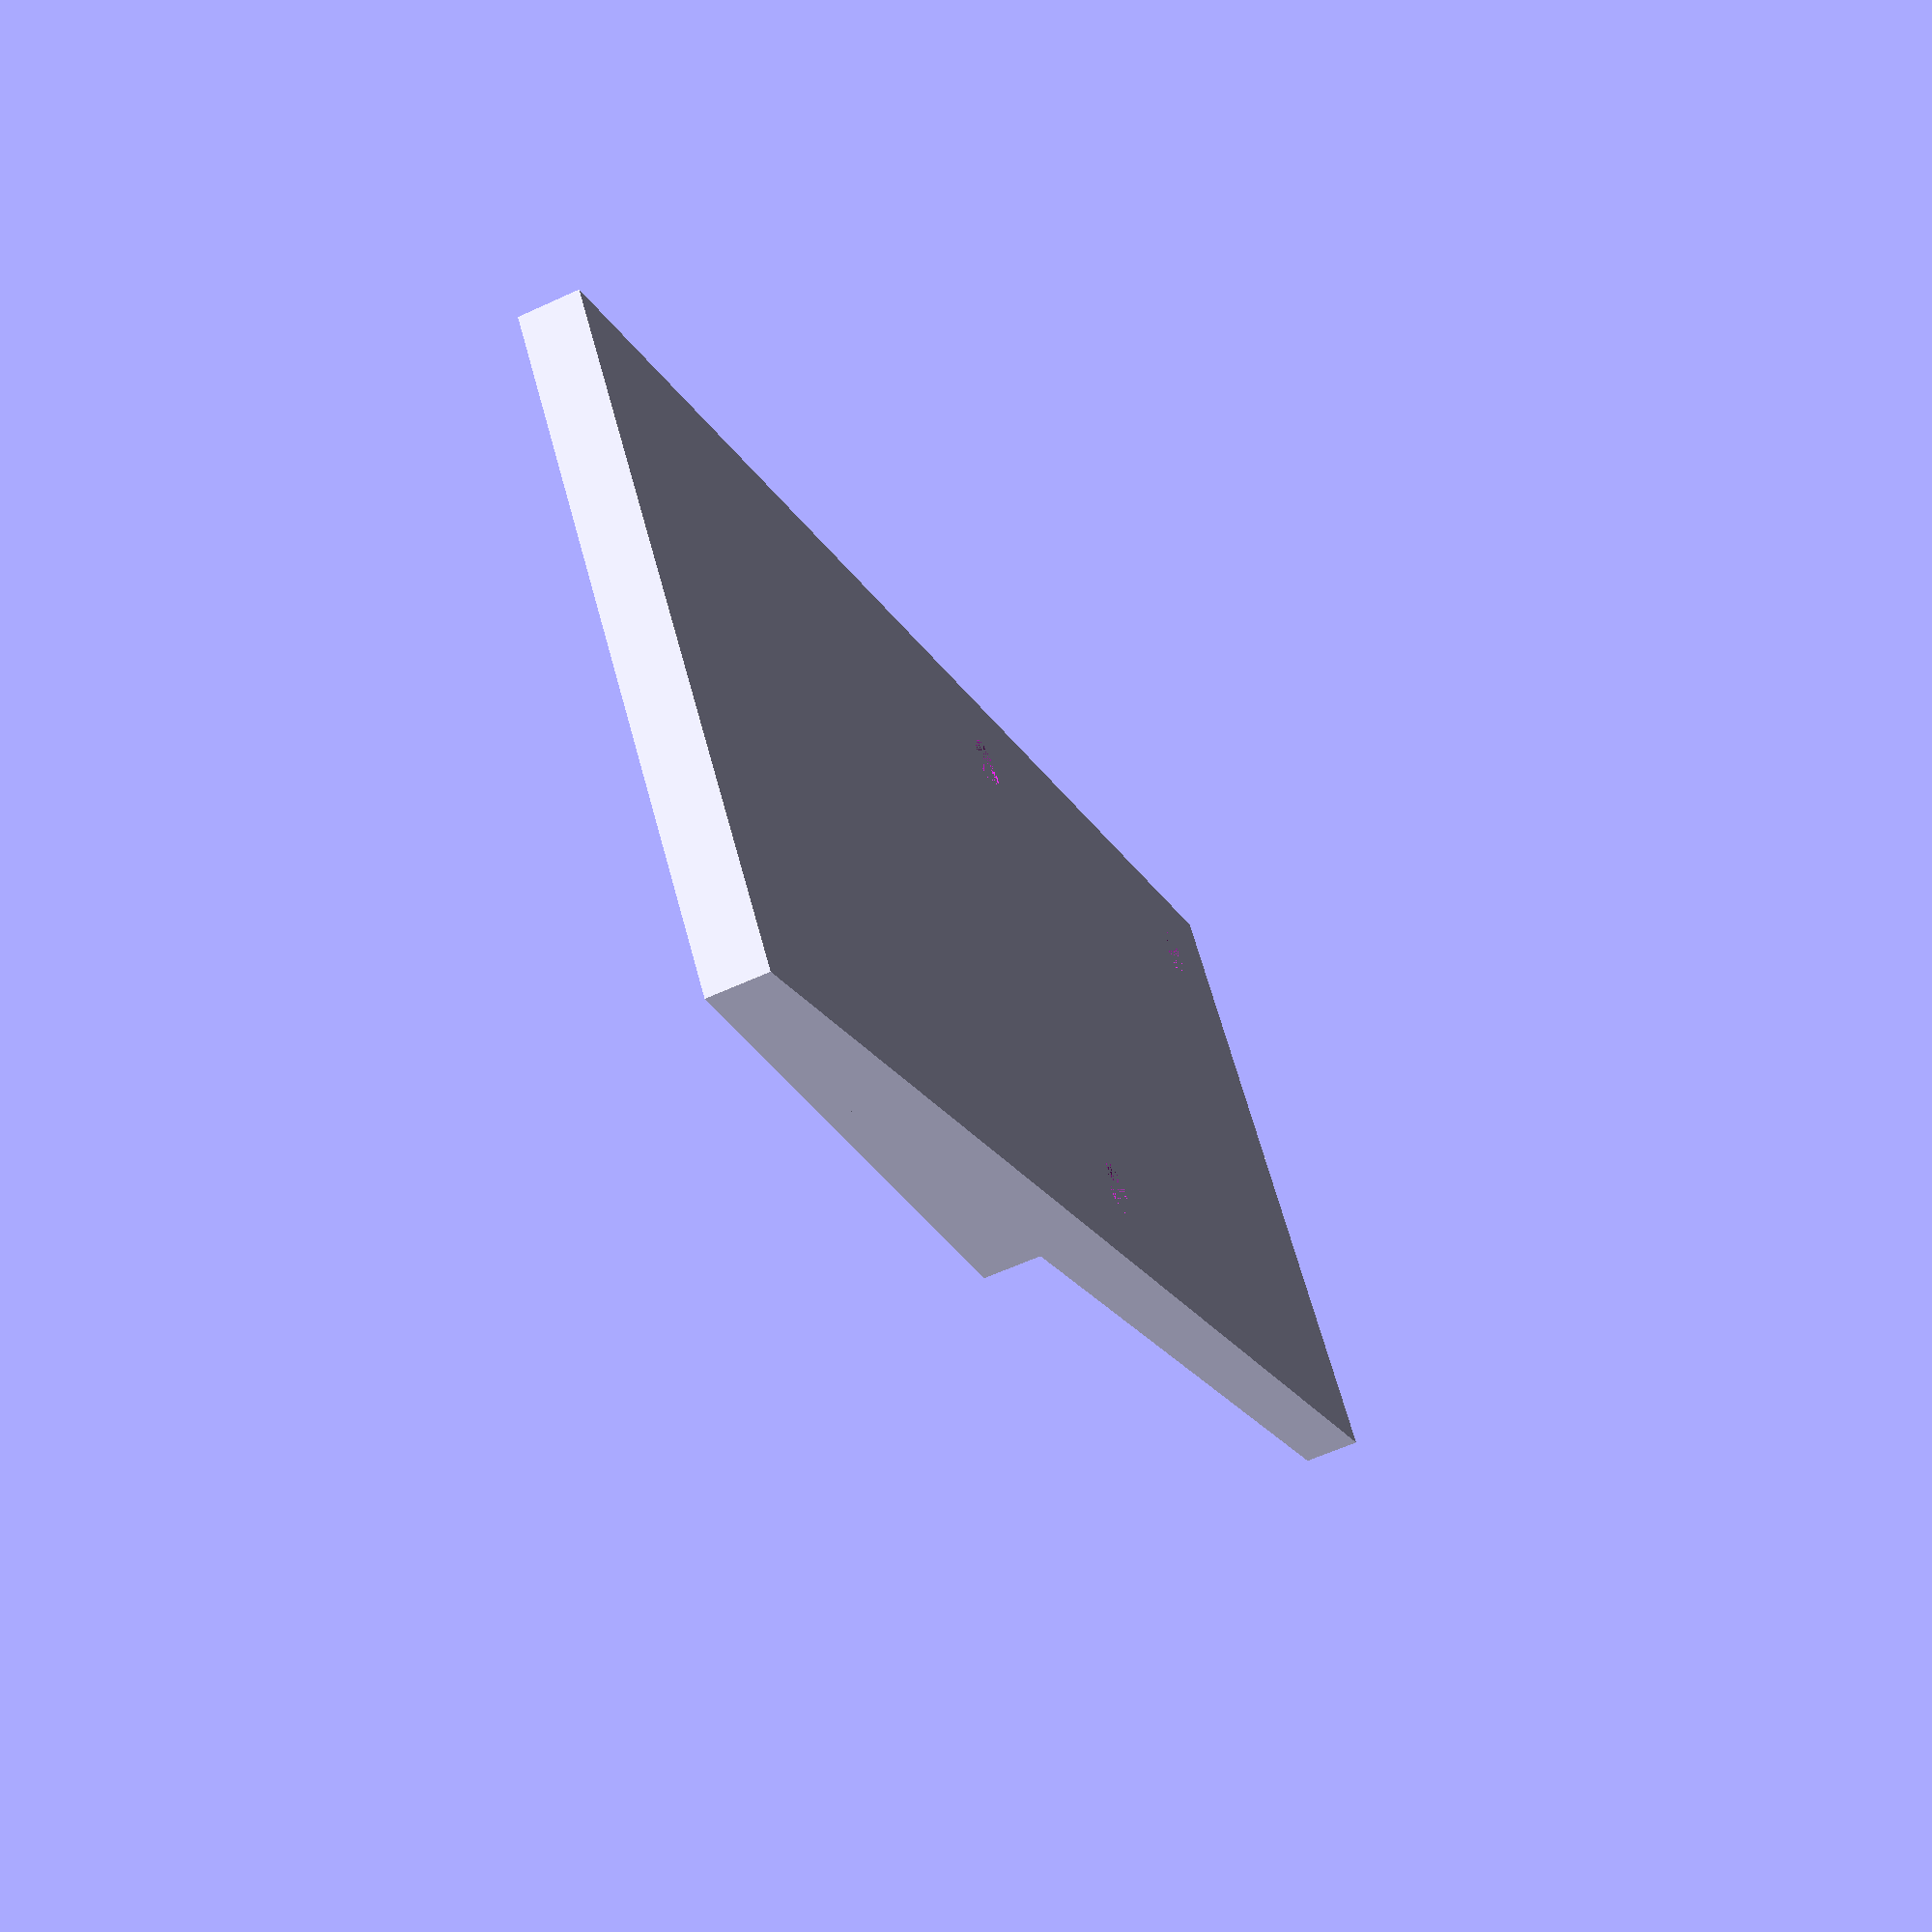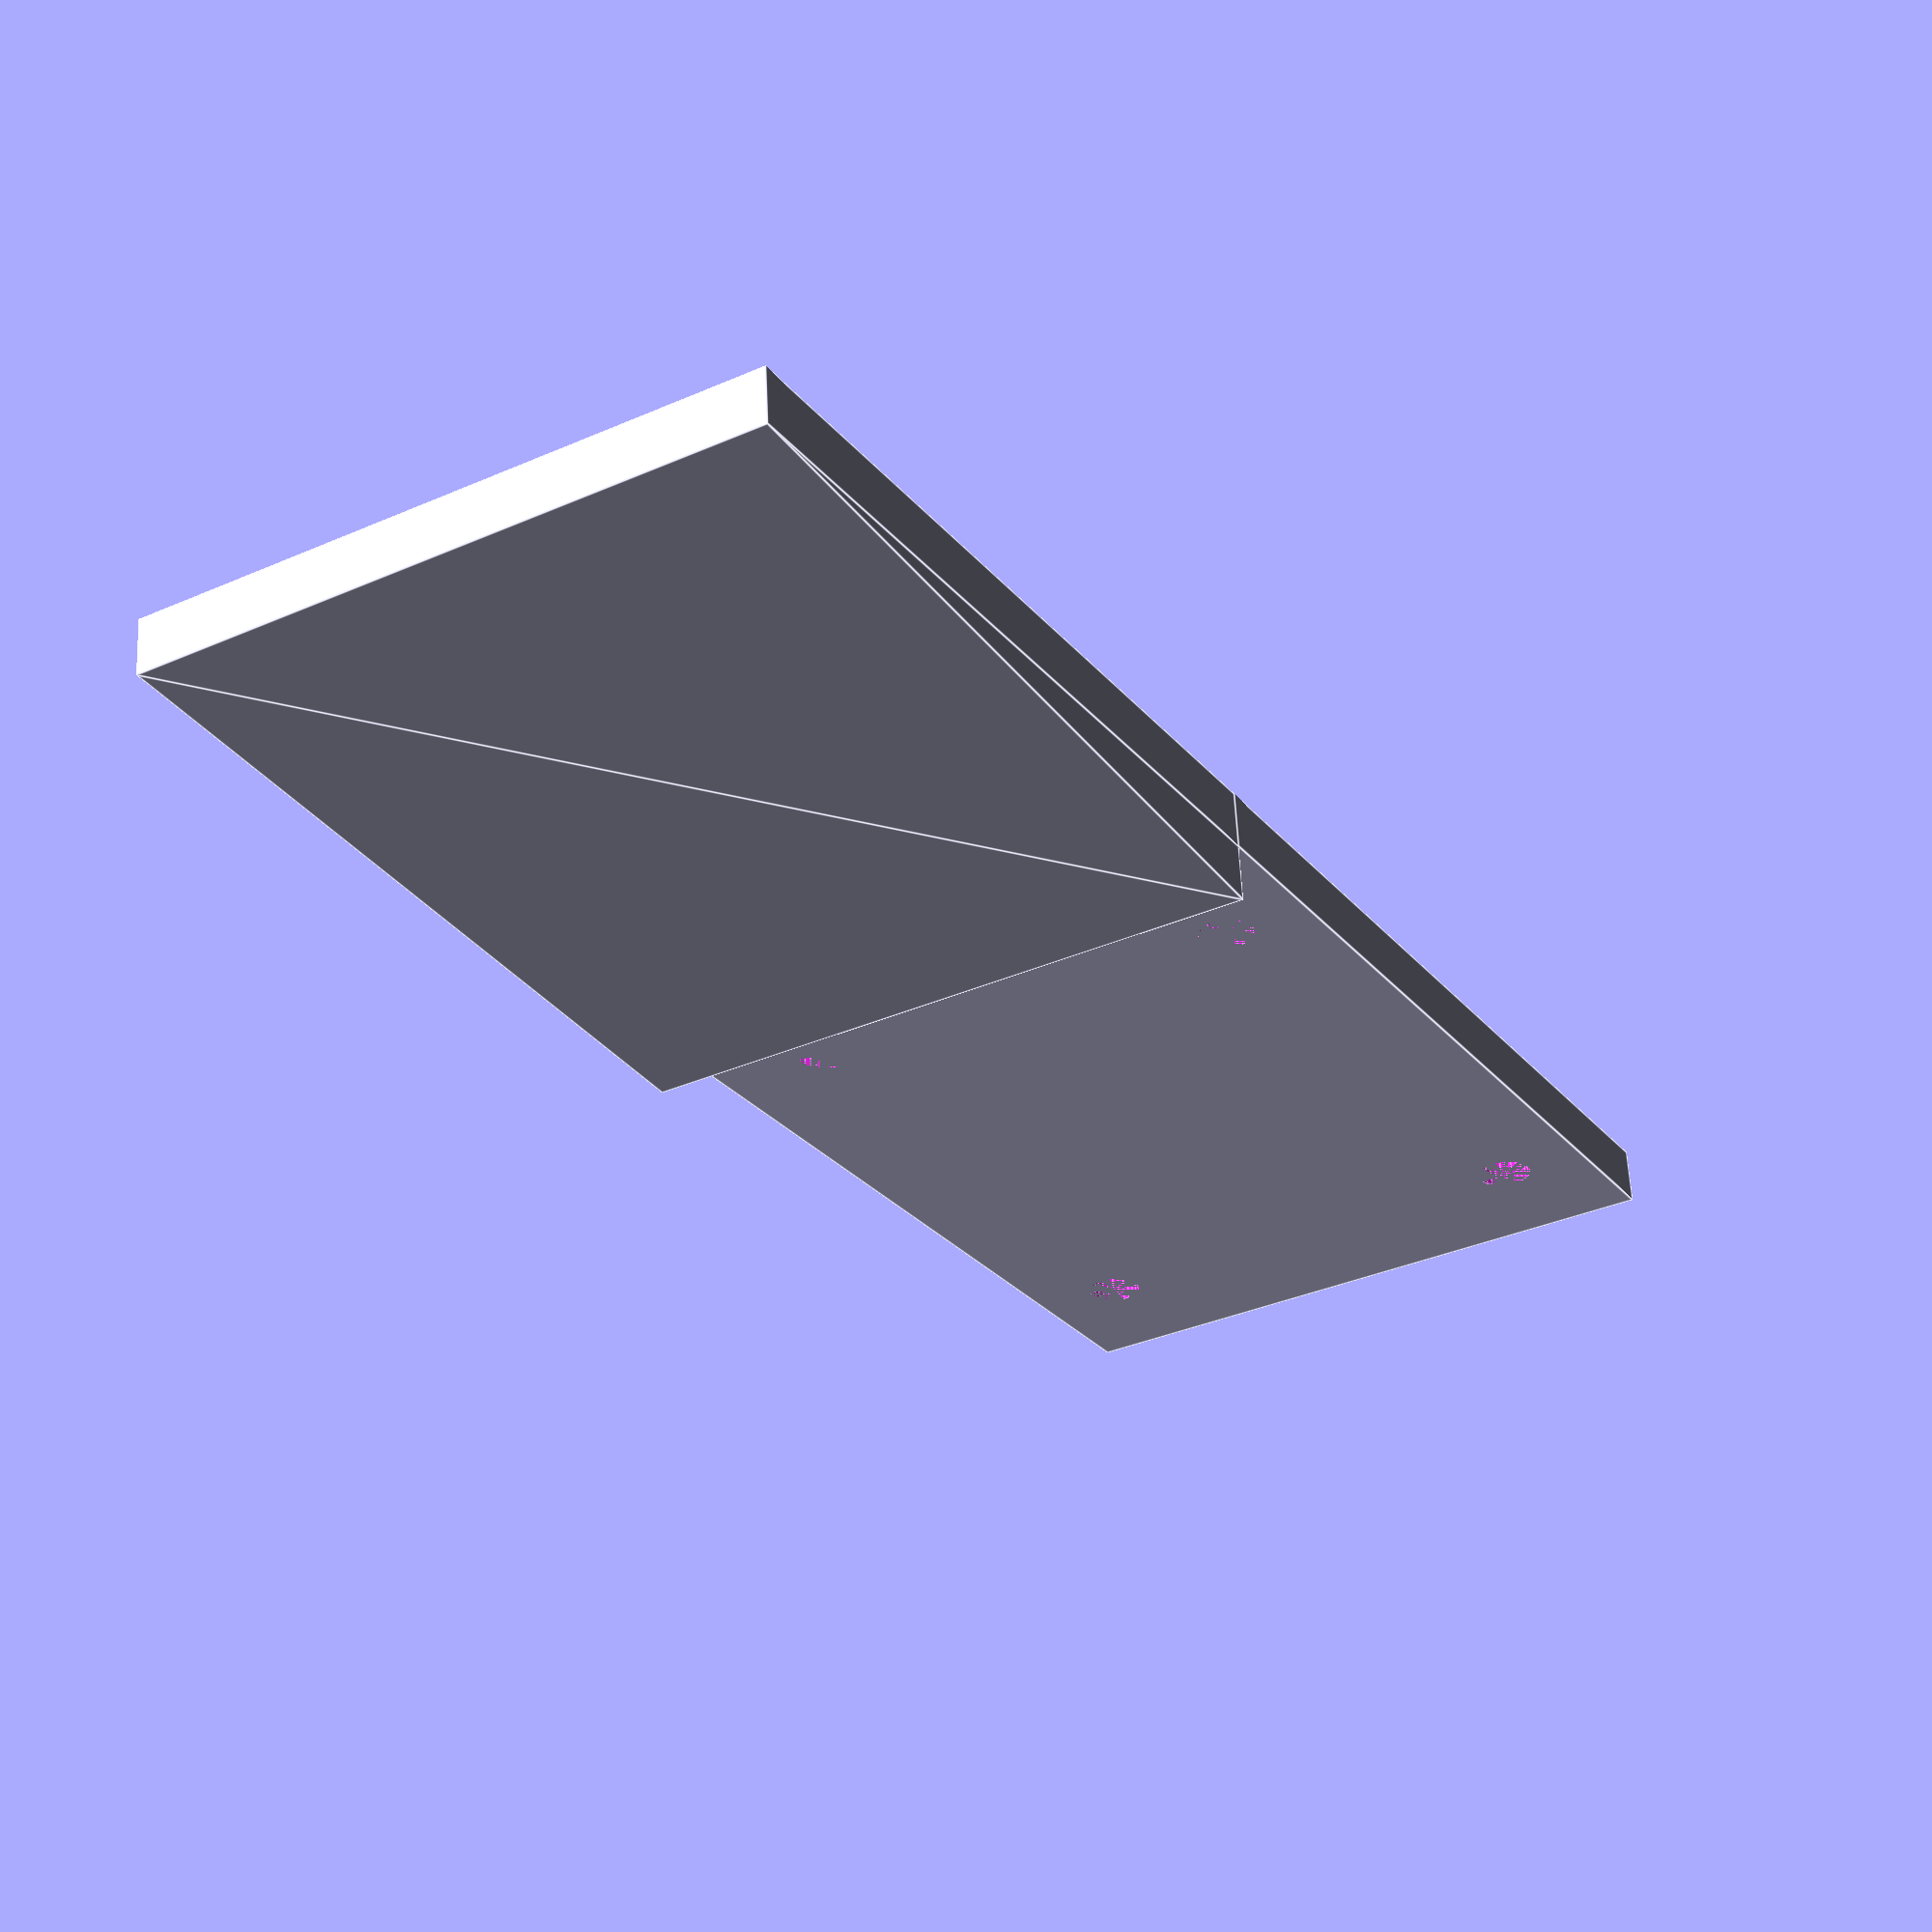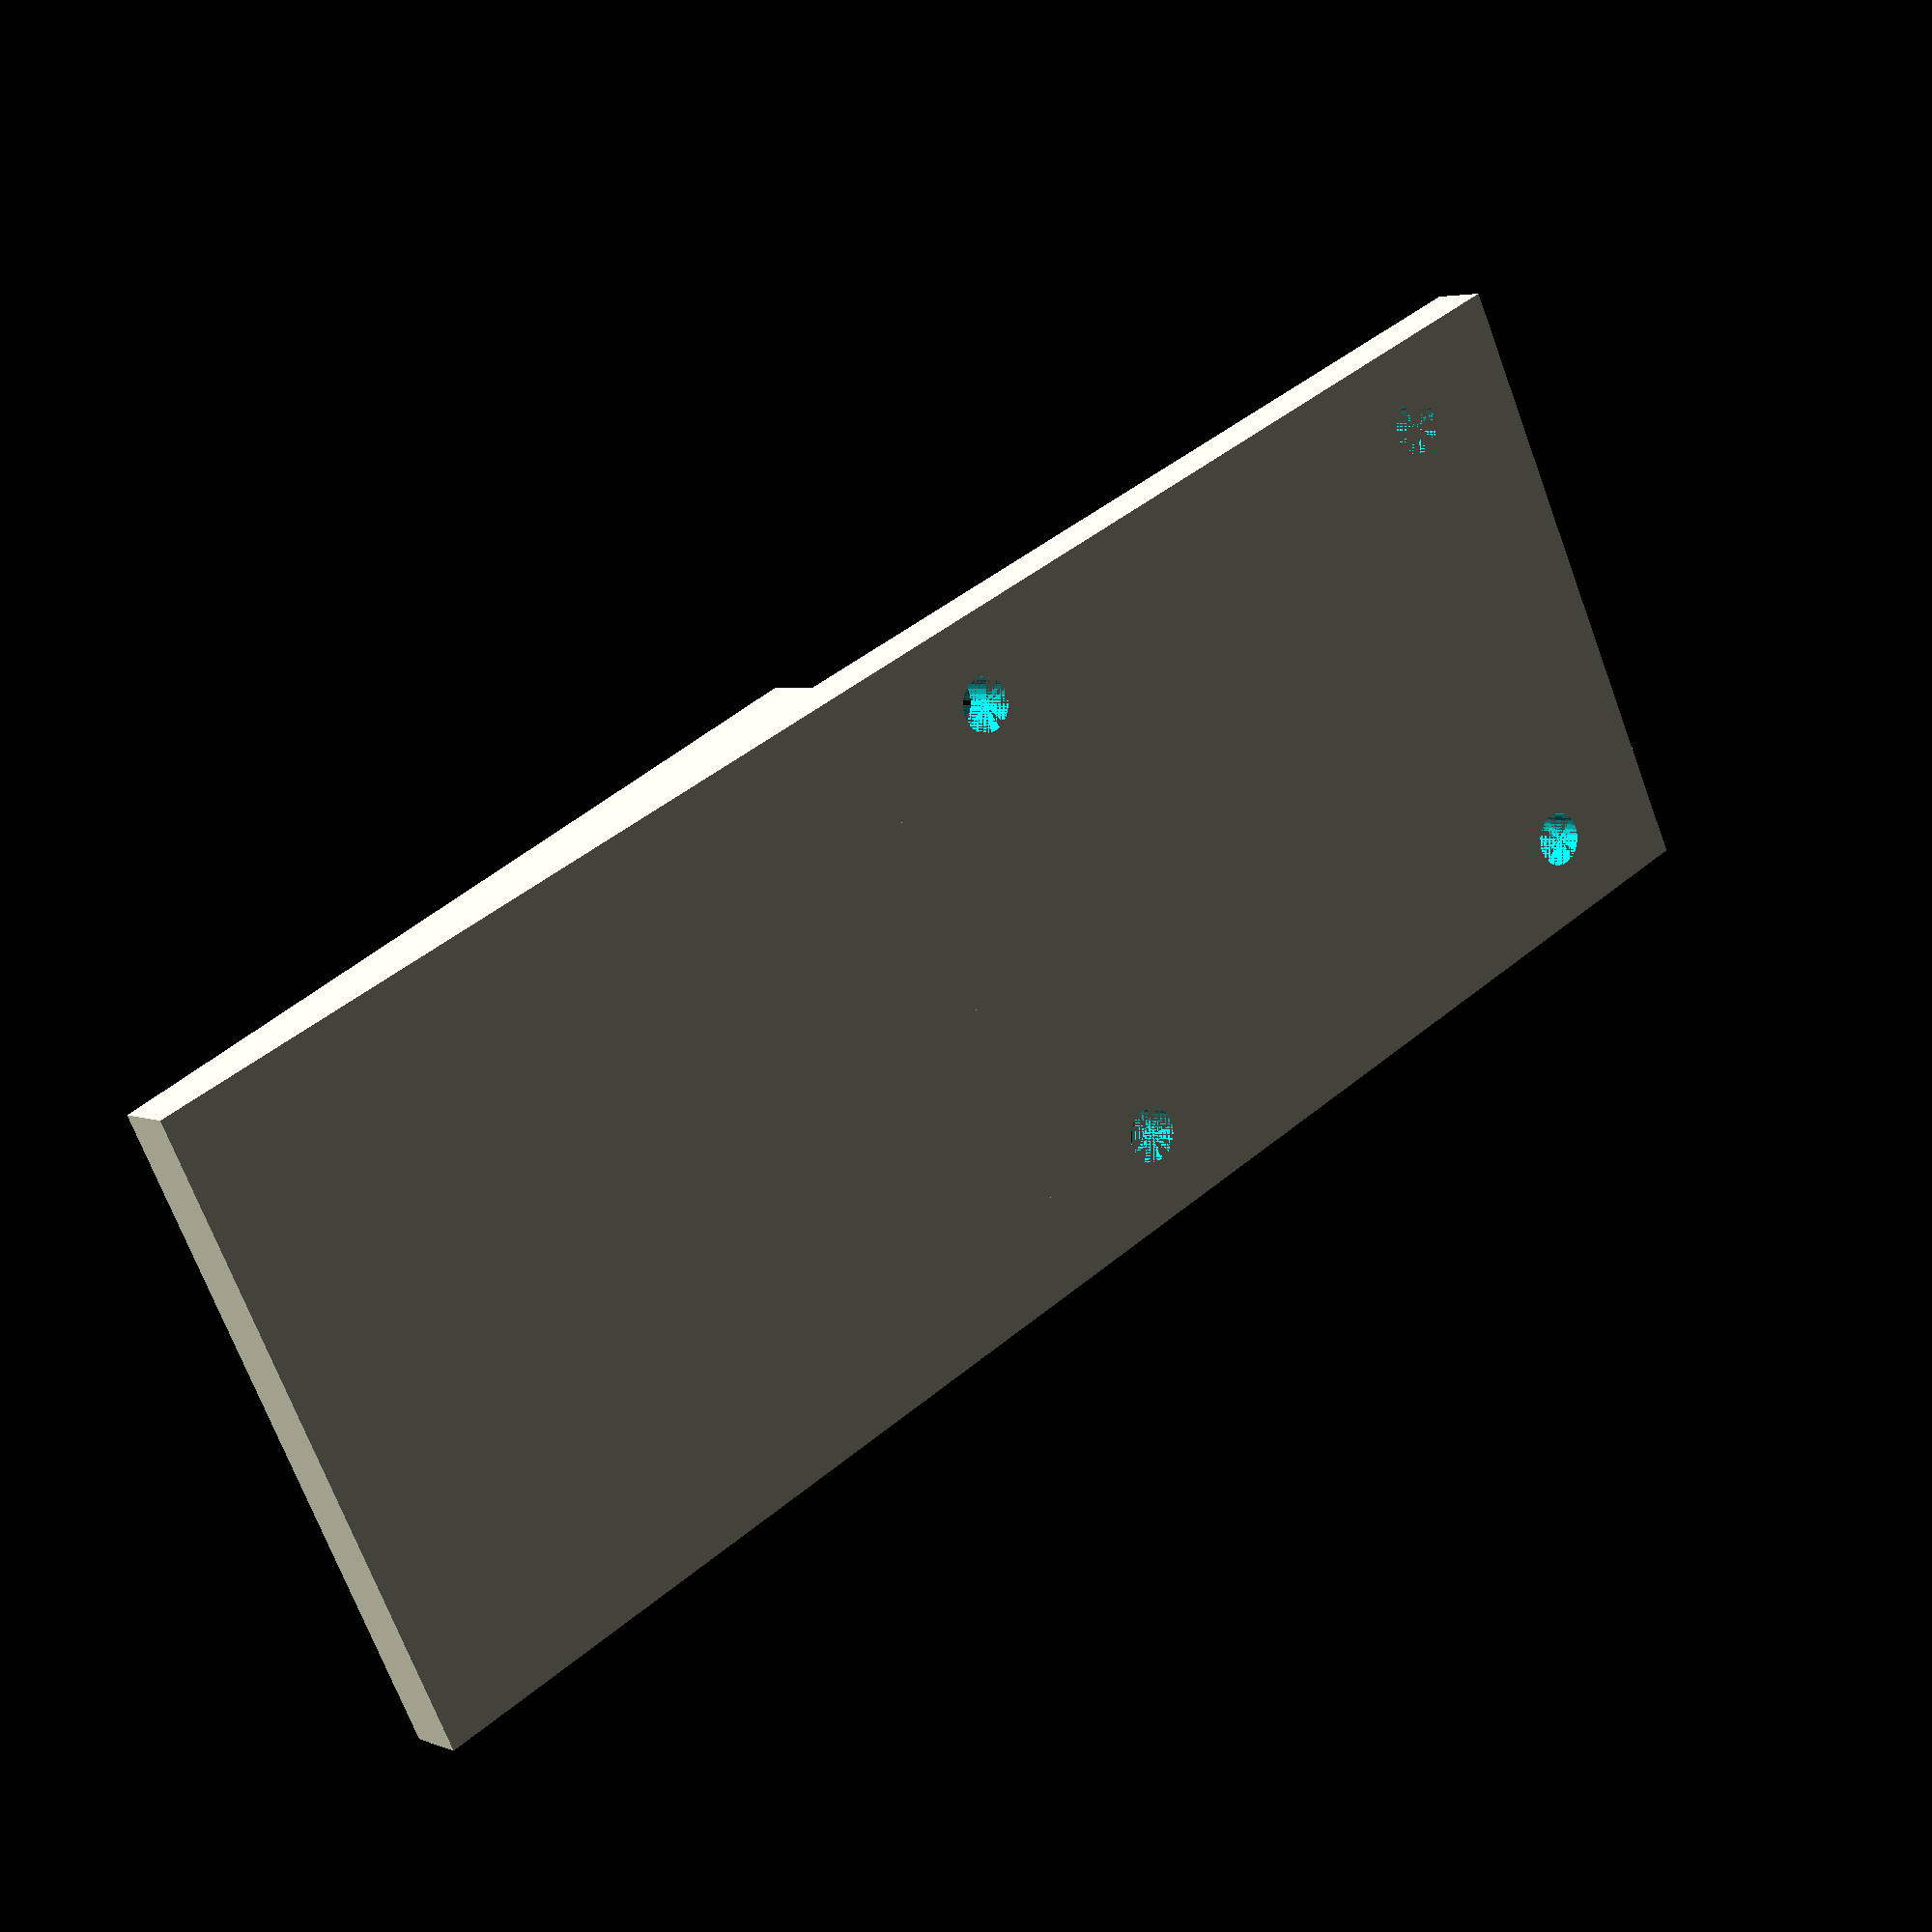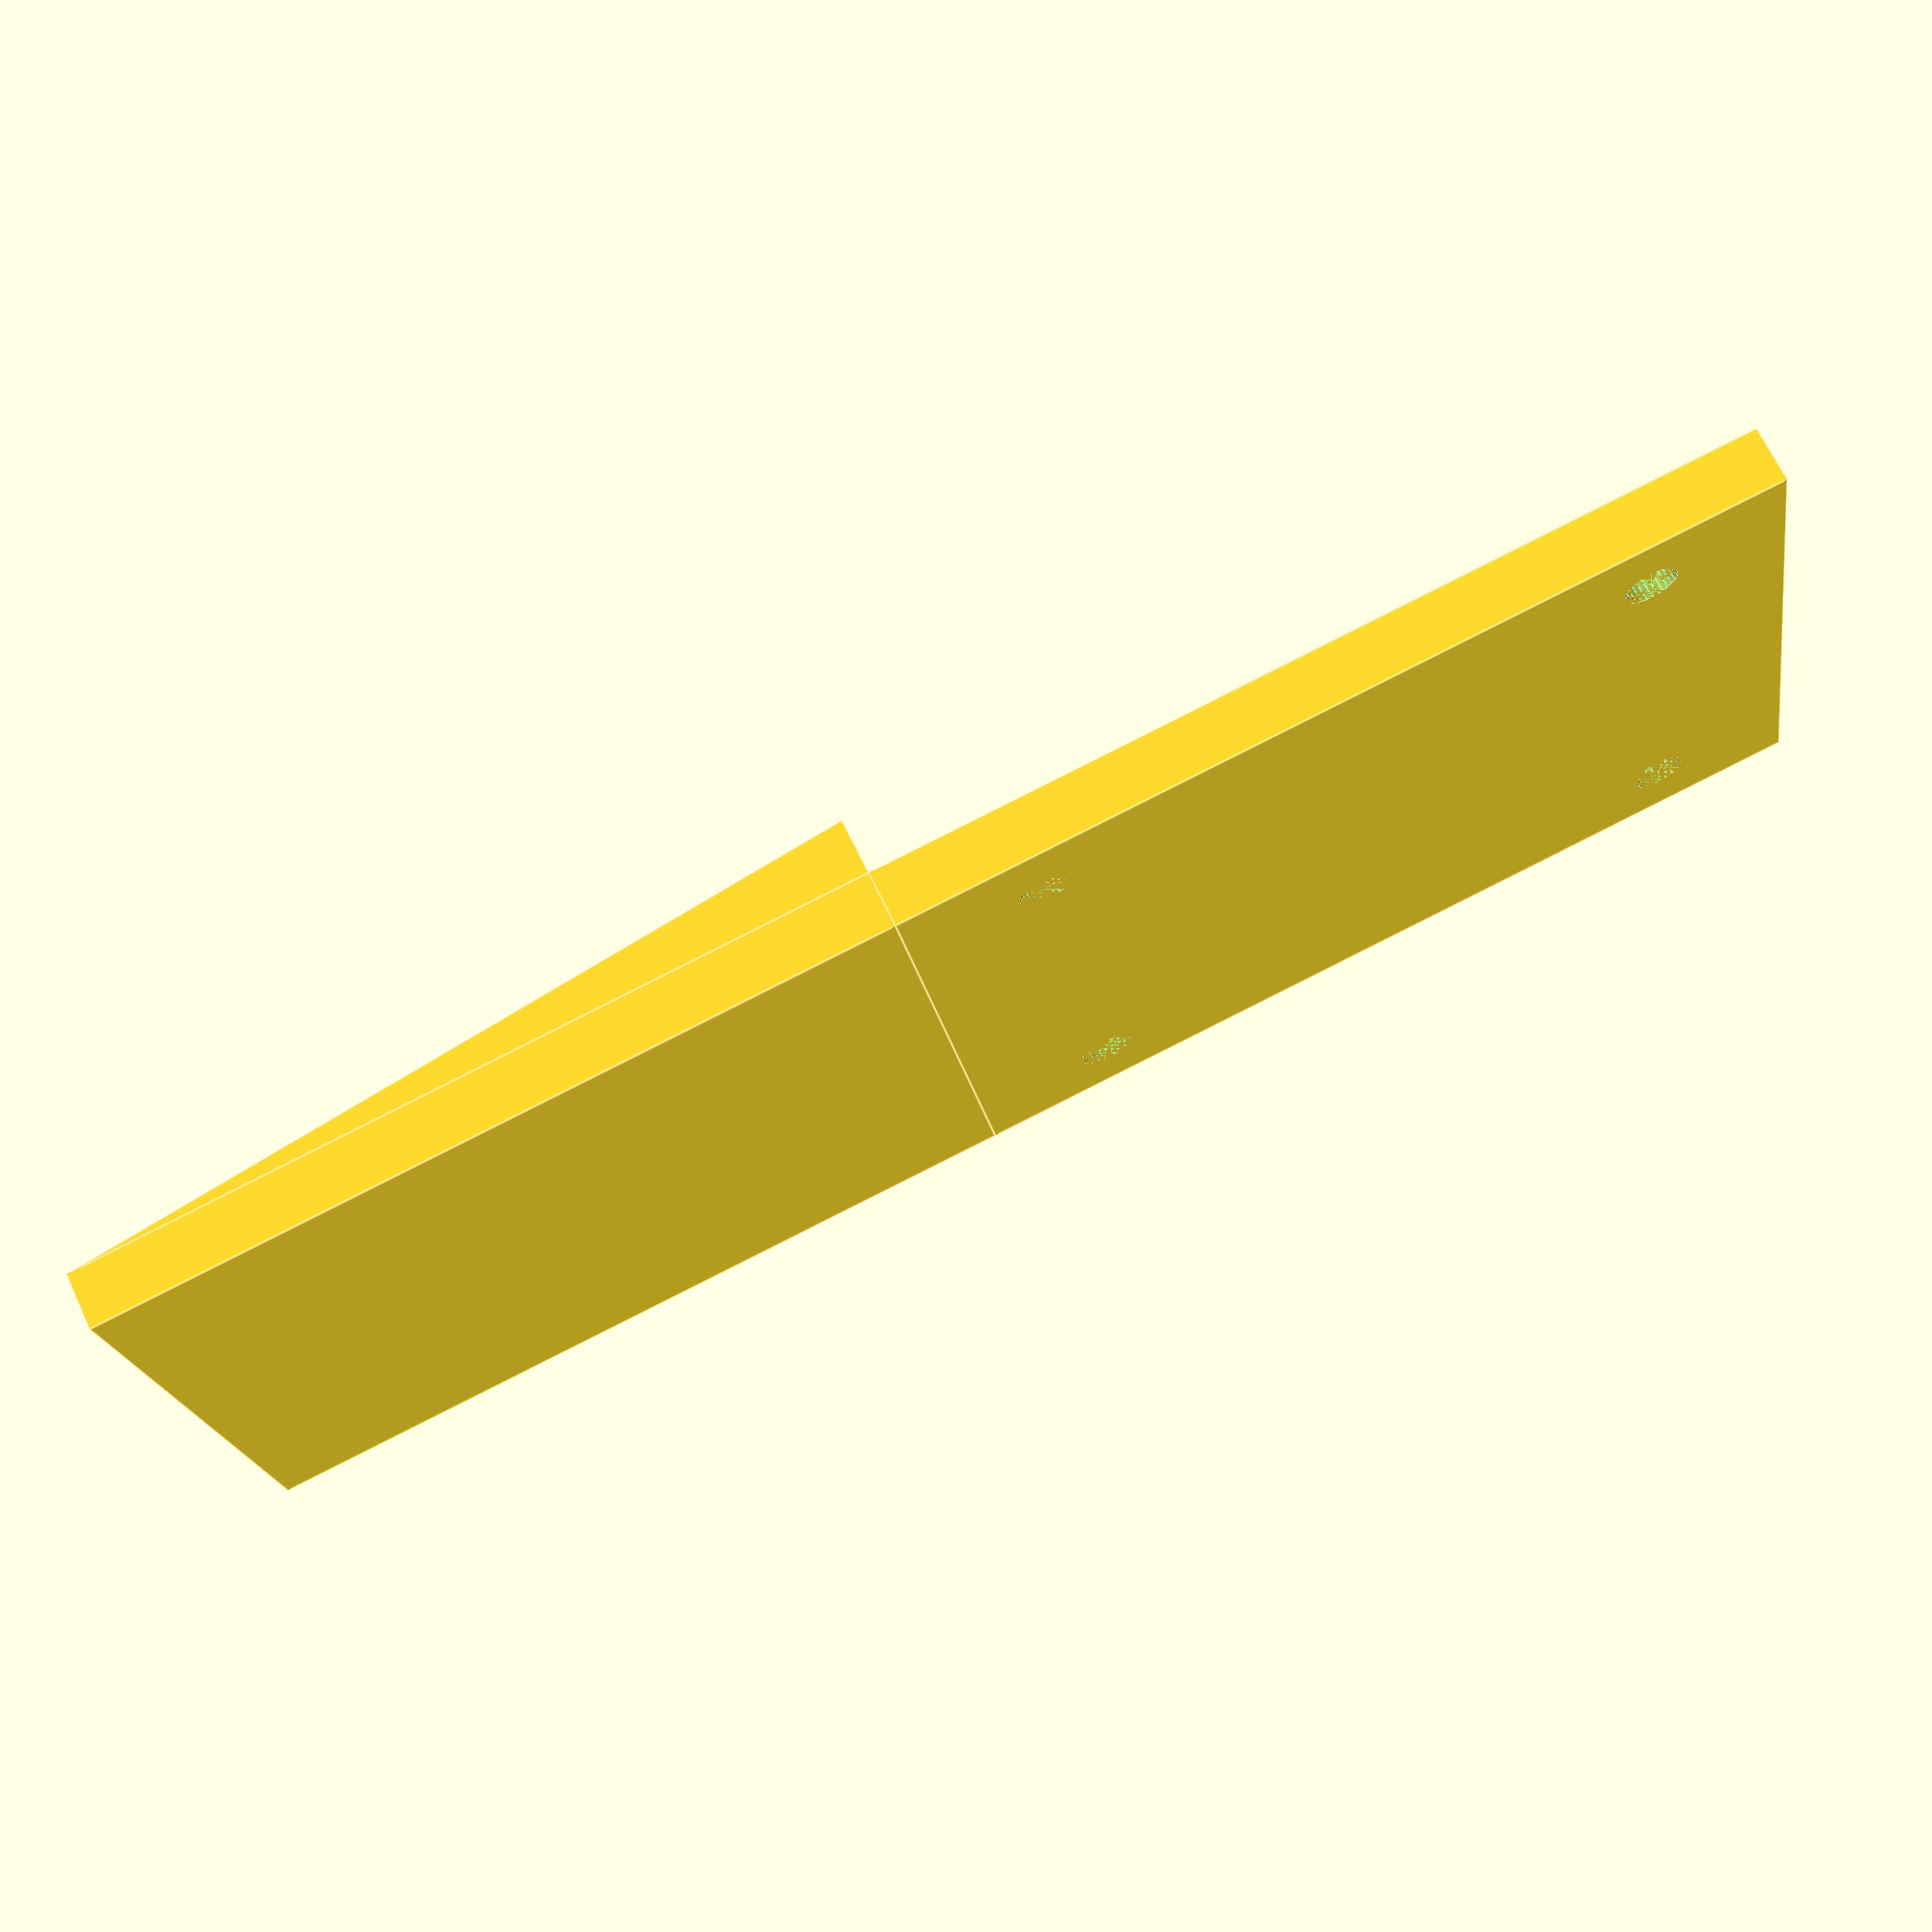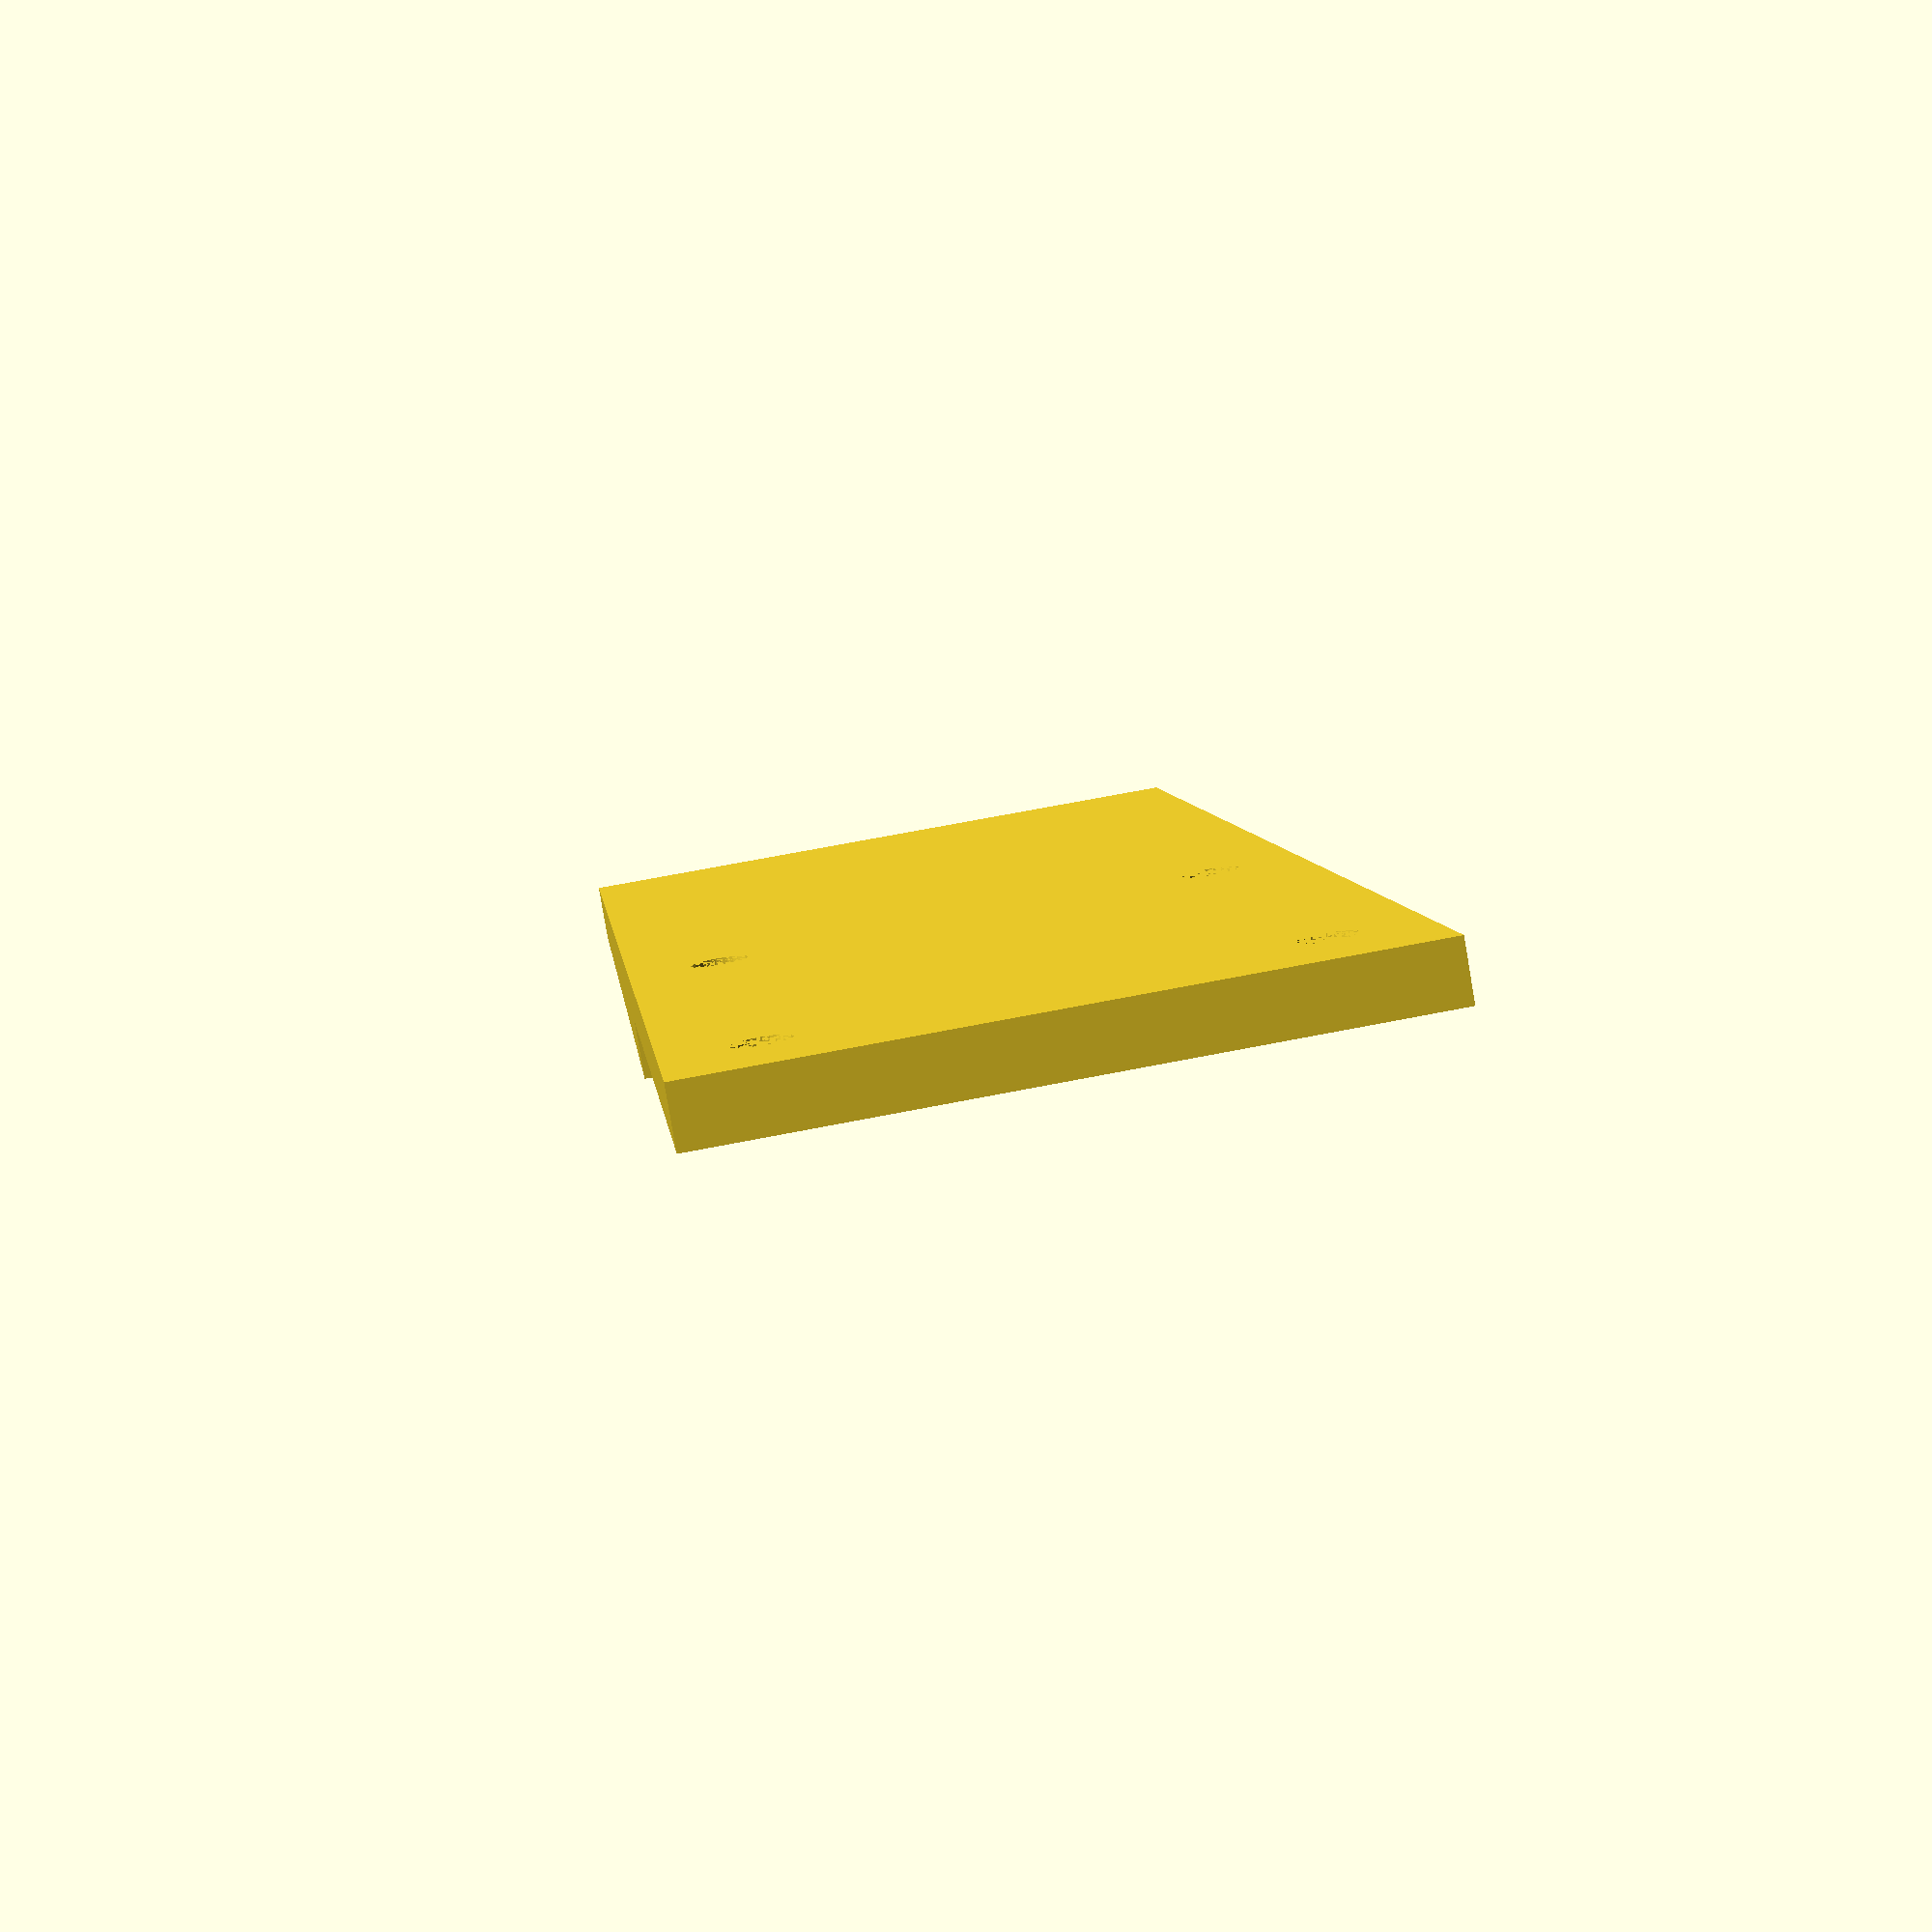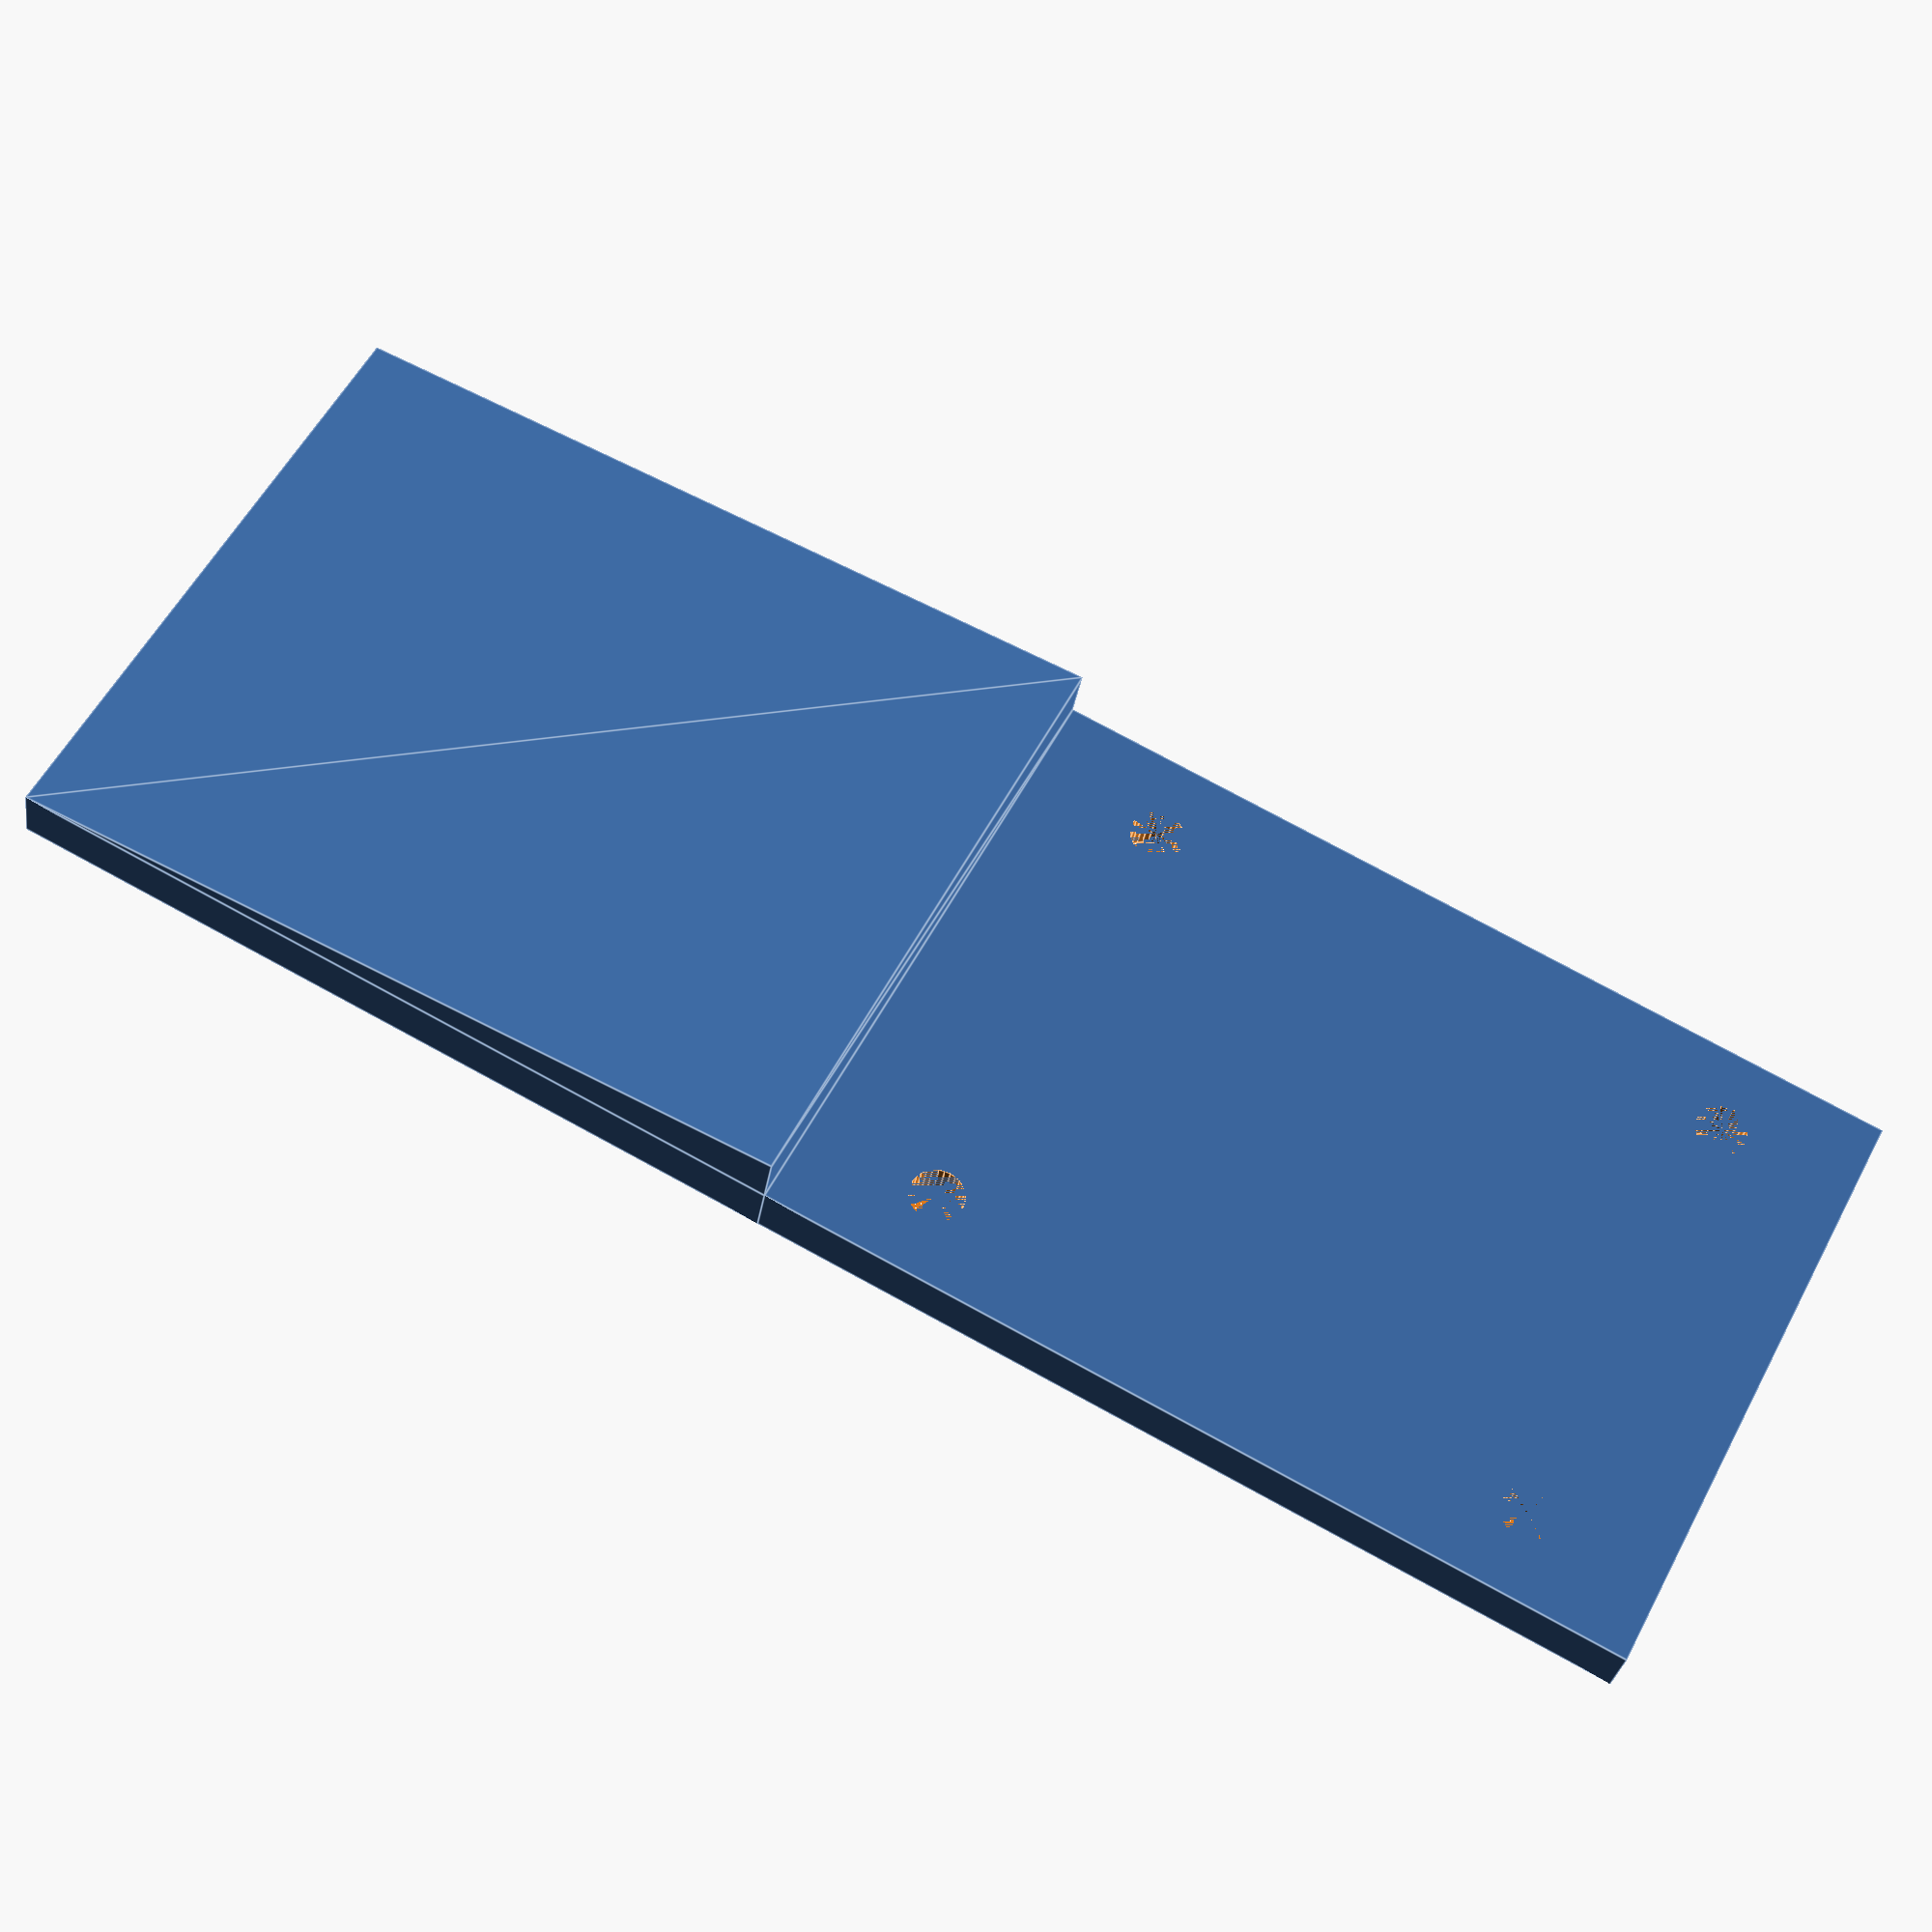
<openscad>
baseThickness = 5;


module truckMount() {
	width = 56;
	length = 78;

	// separation between screwholes
	cylWidth = 41;
	cylLength = 54;

	difference() {
		cube([width, length, baseThickness]);
		translate([(width - cylWidth)/2, (length - cylLength)/2, 0]) {
			cylinder(h=baseThickness, r=2.38, center=false, $fn=30);
			translate([cylWidth, 0, 0]) {
				cylinder(h=baseThickness, r=2.38, center=false, $fn=30);
			}
			translate([0, cylLength, 0]) {
				cylinder(h=baseThickness, r=2.38, center=false, $fn=30);
			}
			translate([cylWidth, cylLength, 0]) {
				cylinder(h=baseThickness, r=2.38, center=false, $fn=30);
			}
		}
	}
}



module triangle(o_len, a_len, depth)
{
	linear_extrude(height=depth)
	{
		polygon(points=[[0,0],[a_len,0],[0,o_len]], paths=[[0,1,2]]);
	}
}

module bumper() {
	length = 70;
	width = 56;
	
	translate([width,0,baseThickness]) {	
		mirror([0,1,0]) {
			rotate([0, -90, 0]) {
				triangle(length, 5, width);
			}
		}
	}

	translate([0,-length,0]) {
		cube([width, length, baseThickness]);
	}
}

truckMount();
bumper();
</openscad>
<views>
elev=239.4 azim=127.8 roll=64.6 proj=p view=wireframe
elev=119.5 azim=329.2 roll=182.7 proj=p view=edges
elev=175.9 azim=116.2 roll=38.2 proj=p view=solid
elev=293.1 azim=279.2 roll=154.9 proj=p view=edges
elev=262.9 azim=6.1 roll=350.3 proj=p view=wireframe
elev=210.6 azim=297.5 roll=188.5 proj=p view=edges
</views>
